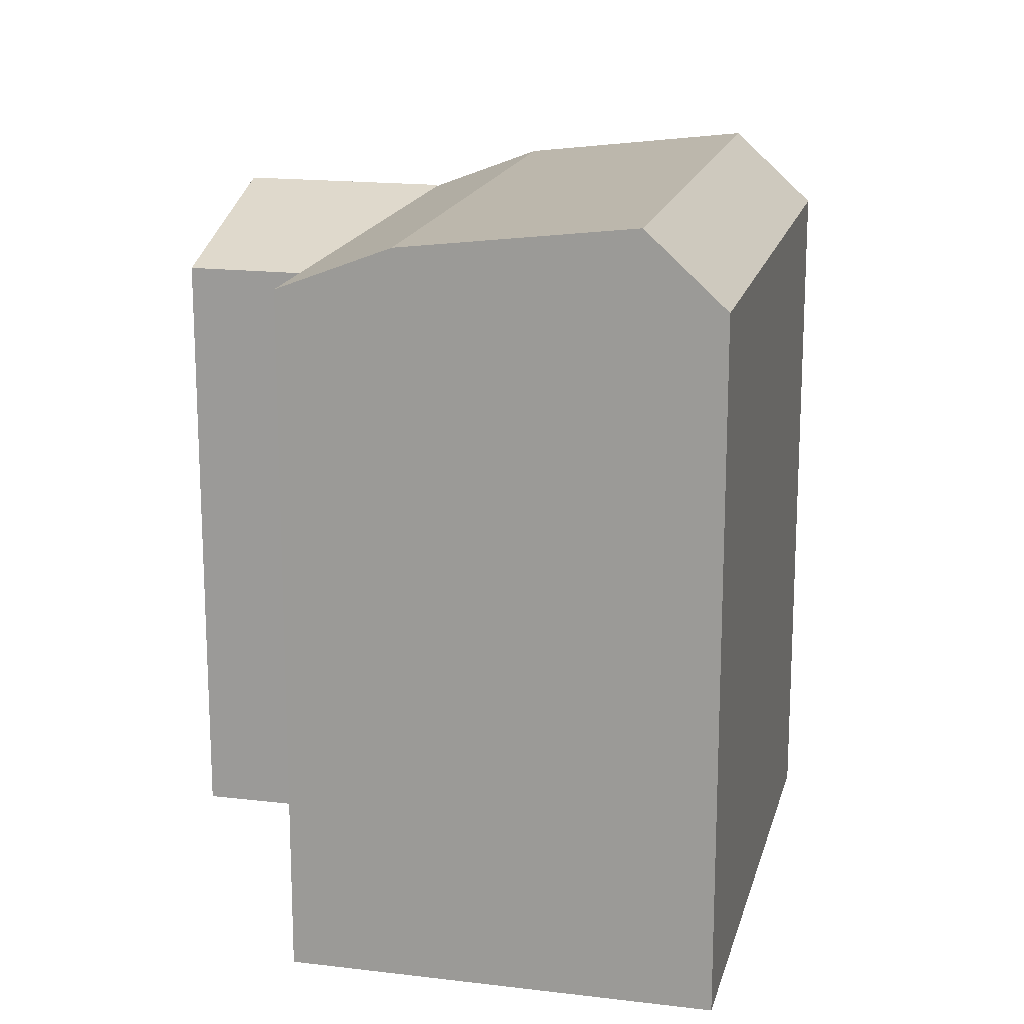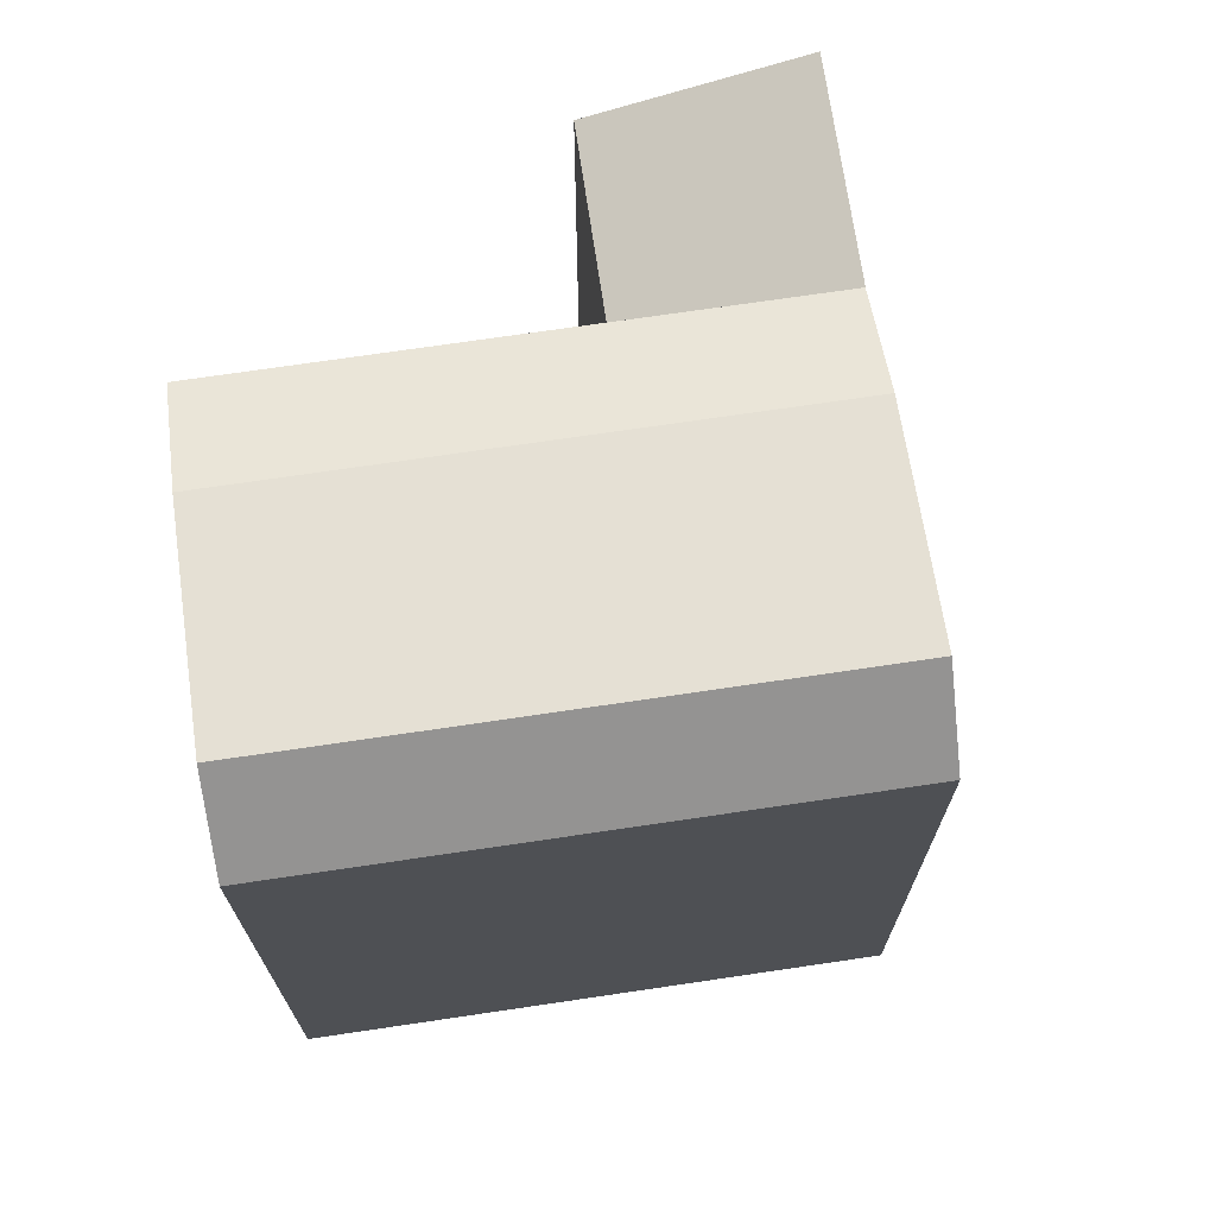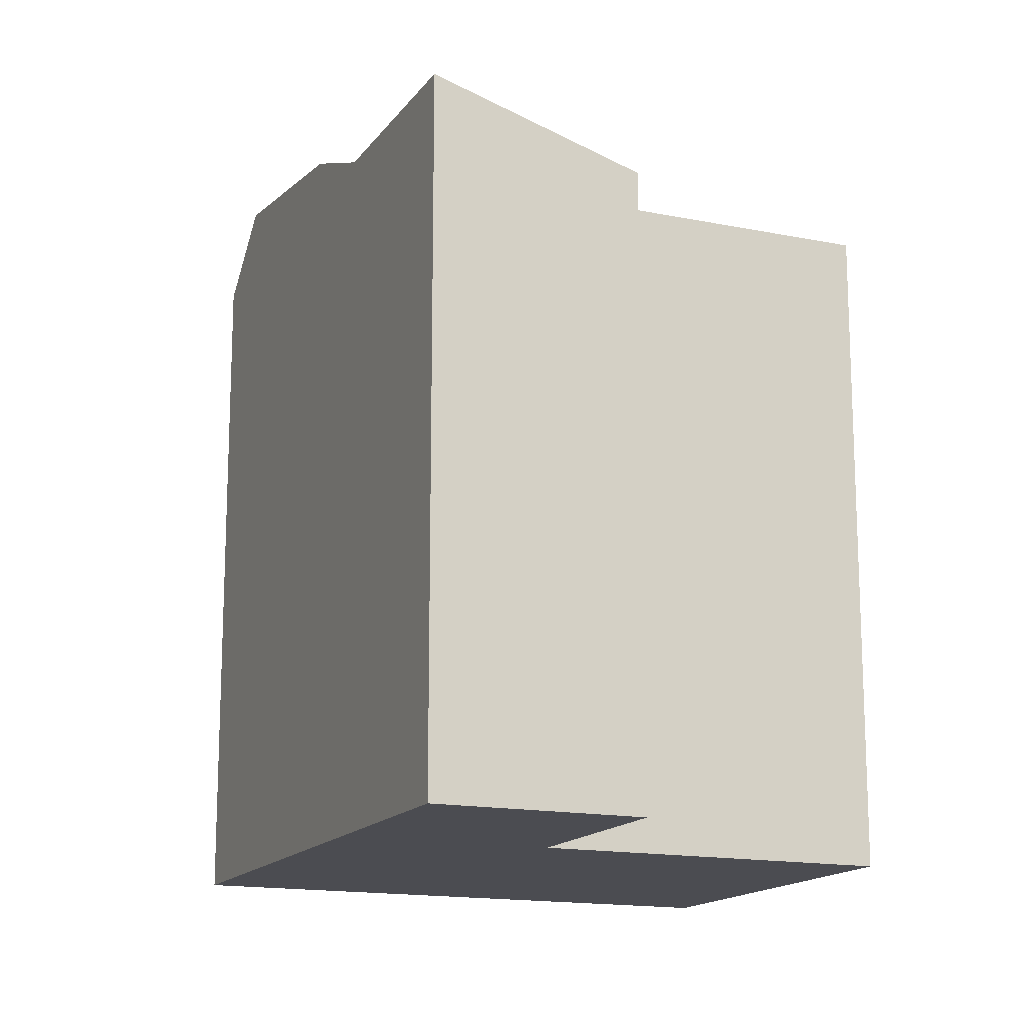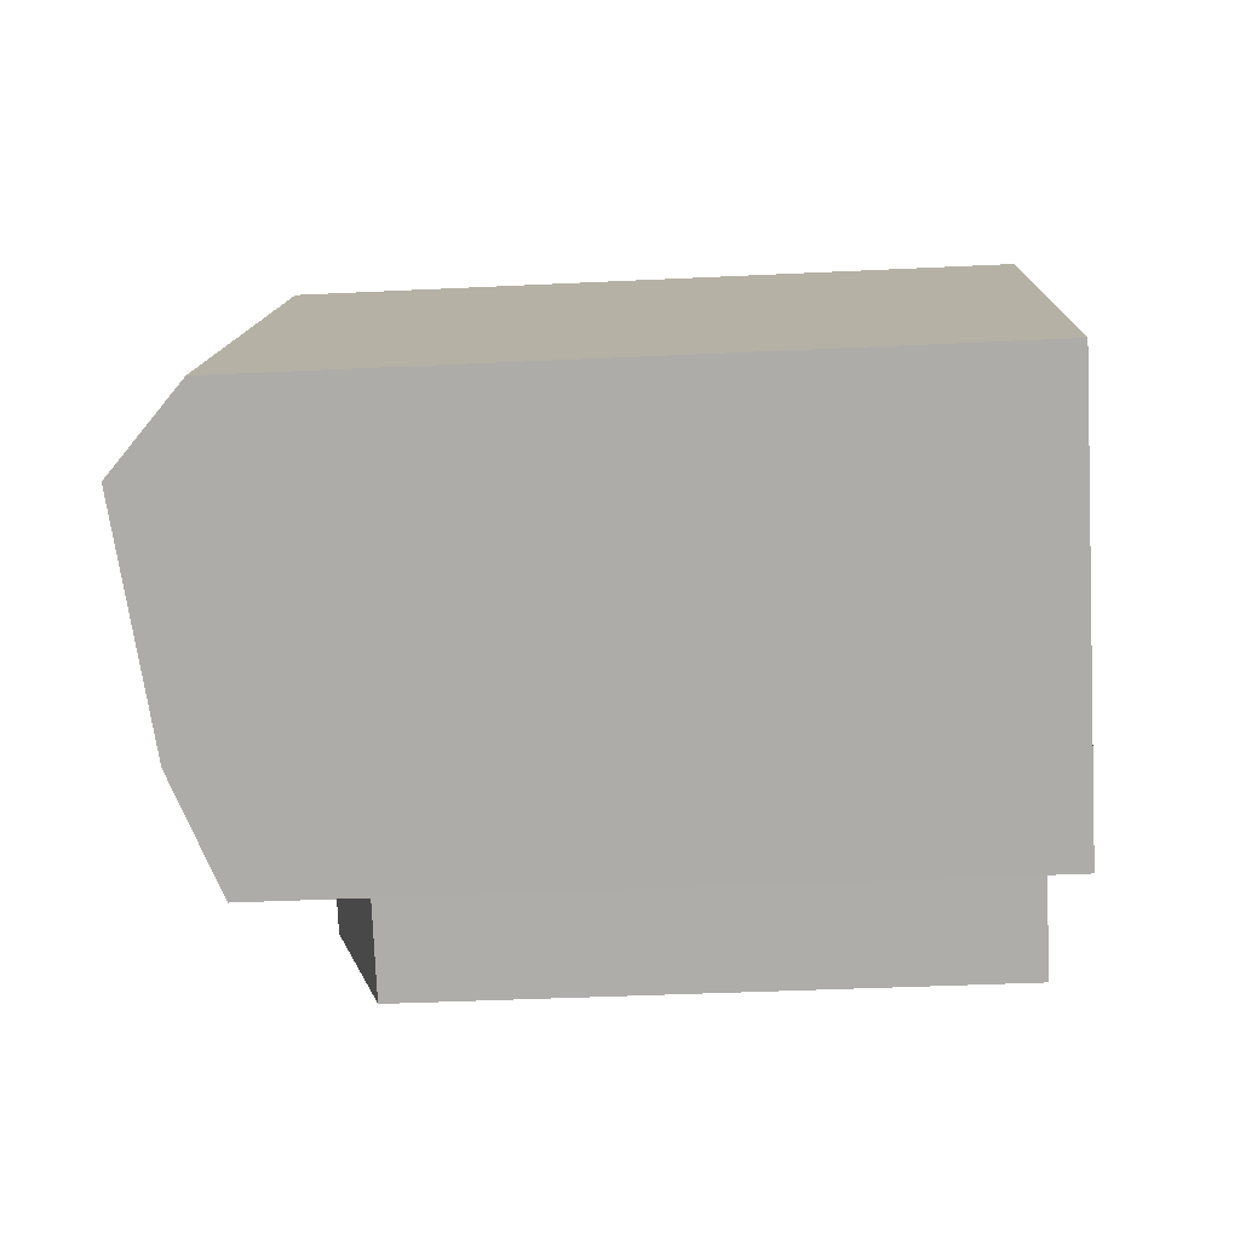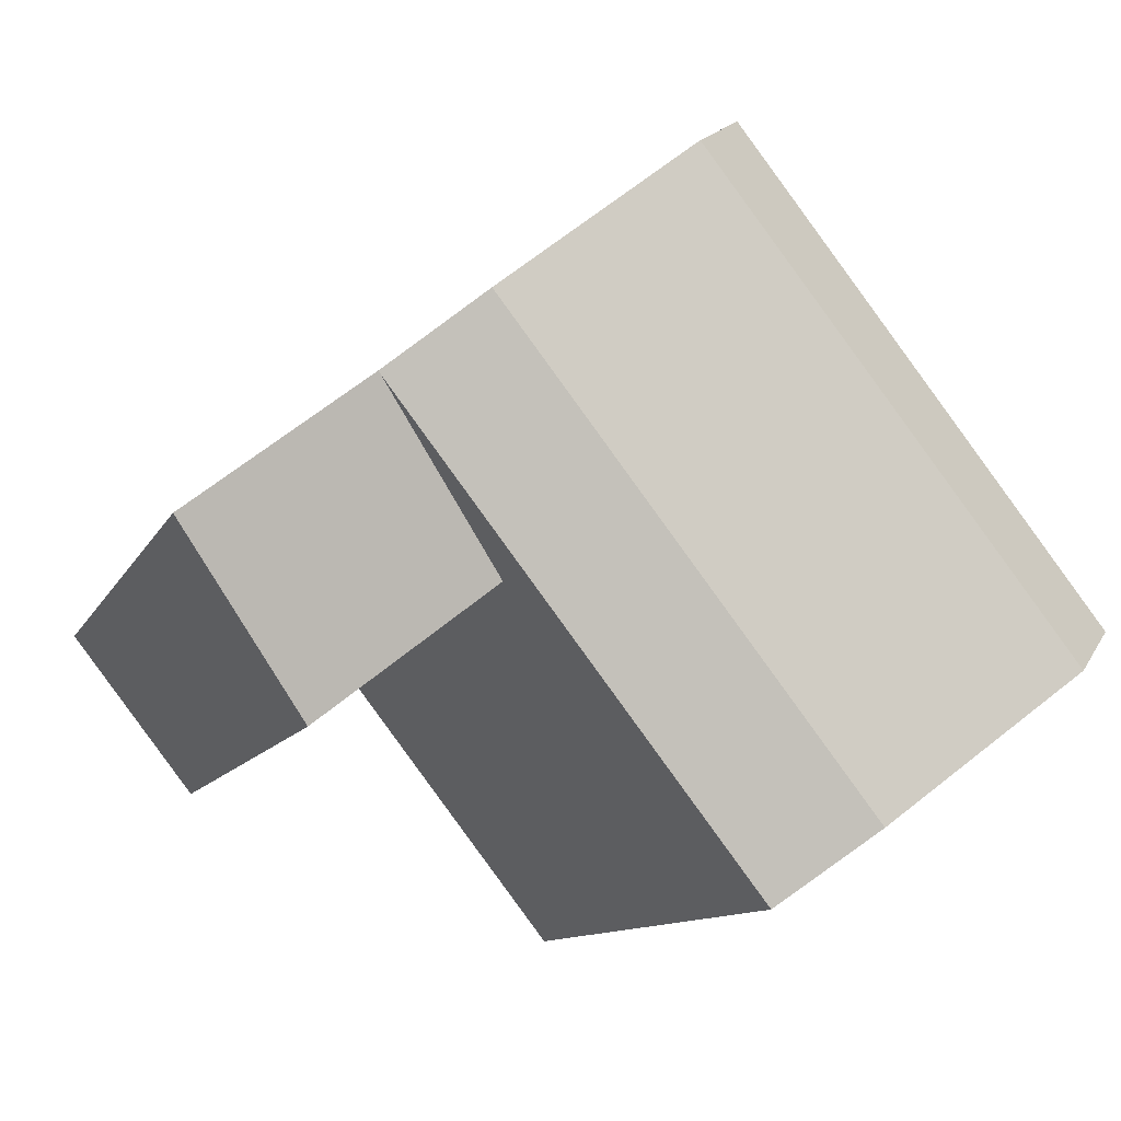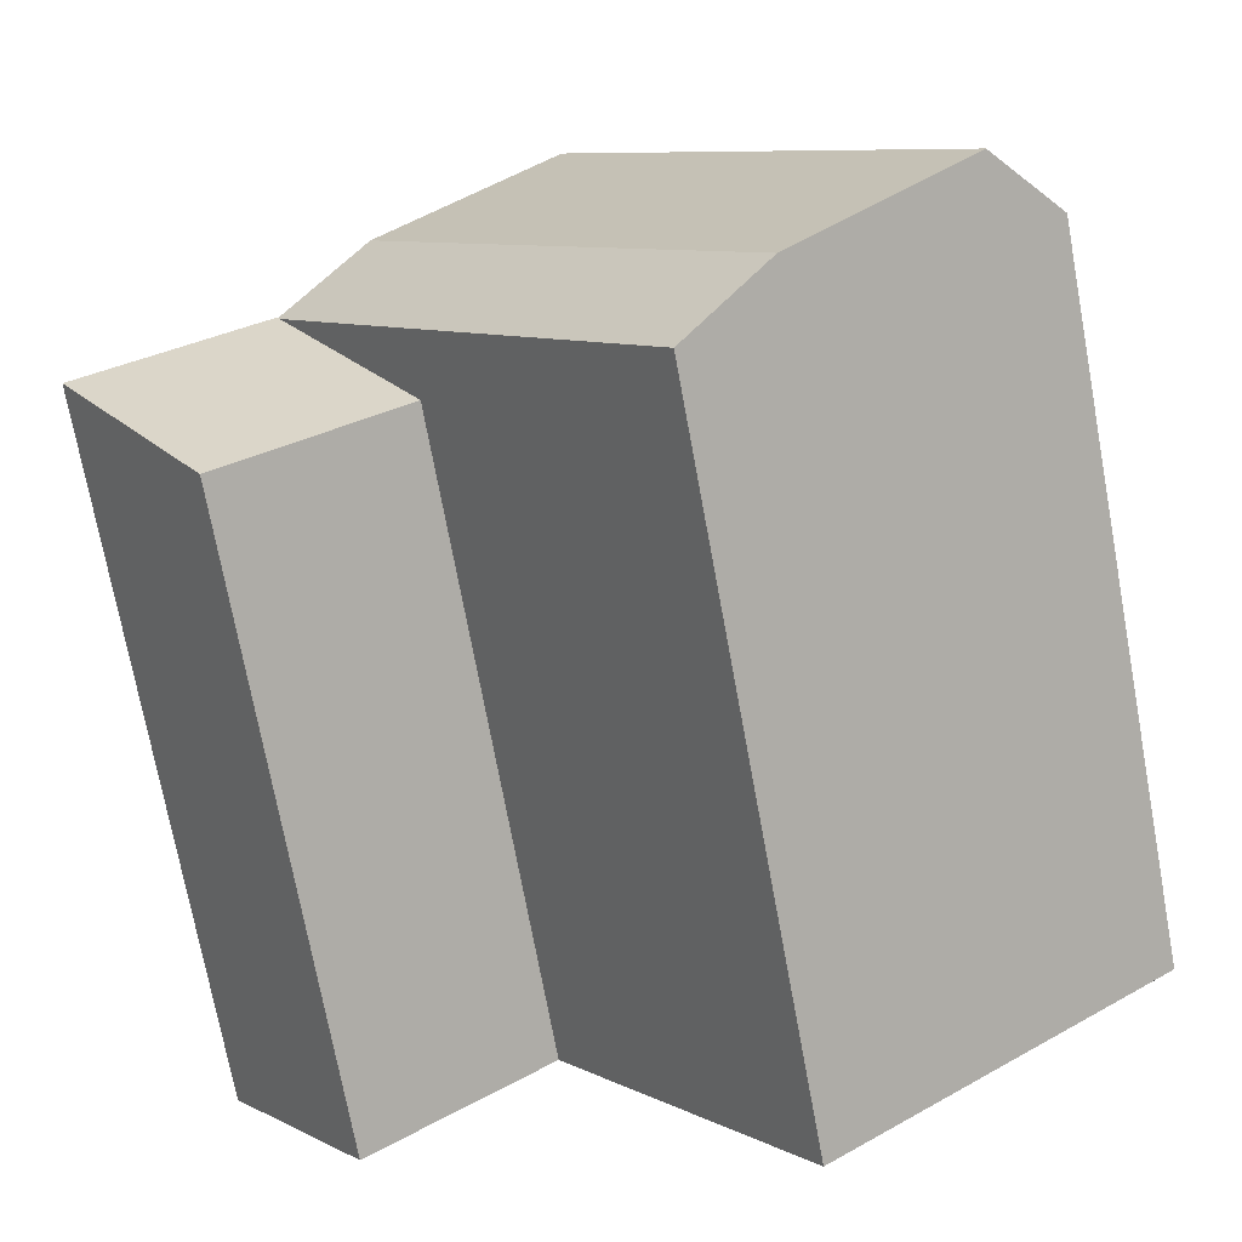
<metadata>
{"format":"obj","ext":"obj","renderer":"f3d","projection":"perspective","resolution":1024,"background":"white","views":[{"elev":17.3,"azim":-128.6,"up":"+Y"},{"elev":71.8,"azim":-60.4,"up":"+Y"},{"elev":-15.5,"azim":104.8,"up":"+Y"},{"elev":-39.6,"azim":-86.6,"up":"+Z"},{"elev":-10.6,"azim":163.0,"up":"+Z"},{"elev":-73.3,"azim":-169.5,"up":"+Z"}]}
</metadata>
<code>
v  13.03 -7.751e-16 12.66
v  11.08 21.37 14.18
v  11.08 -8.685e-16 14.18
v  18.67 -5.047e-16 8.243
v  21.45 -3.719e-16 6.073
v  26.84 -1.137e-16 1.857
v  21.45 21.37 6.072
v  26.84 21.41 1.857
v  21.45 21.41 6.072
v  13.03 23.61 12.66
v  18.68 22.74 8.242
v  7.616 22.74 -5.91
v  0.0004551 21.37 -0.0006768
v  1.955 23.61 -1.518
v  10.4 21.37 -8.069
v  10.4 4.941e-16 -8.069
v  7.615 3.619e-16 -5.91
v  1.955 9.289e-17 -1.517
v  0 0 0
v  17.4 19.41 0.894
v  17.4 -5.478e-17 0.8946
v  17.4 21.37 0.894
v  21.37 21.37 5.973
v  7.037 21.37 9.004
v  7.037 -5.514e-16 9.005
v  22.79 2.033e-16 -3.319
v  22.79 19.41 -3.32
v  14.63 22.74 3.064
v  8.986 23.61 7.479
g defaultobject
f 1 2 3
f 2 1 4
f 2 4 5
f 2 5 6
f 2 6 7
f 7 6 8
f 7 8 9
f 7 10 2
f 10 7 11
f 12 13 14
f 13 12 15
f 13 15 16
f 13 16 17
f 13 17 18
f 13 18 19
f 16 20 21
f 20 16 15
f 20 15 22
f 22 23 20
f 19 24 13
f 24 19 2
f 2 19 3
f 3 19 25
f 20 26 21
f 26 20 27
f 26 8 6
f 8 26 27
f 12 22 15
f 22 12 28
f 22 28 23
f 23 28 11
f 23 11 7
f 14 28 12
f 28 14 29
f 28 29 11
f 11 29 10
f 13 29 14
f 29 13 24
f 29 24 10
f 10 24 2
f 20 8 27
f 8 20 23
f 8 23 9
f 5 26 6
f 26 5 4
f 26 4 1
f 26 1 21
f 21 1 3
f 21 3 16
f 16 3 25
f 16 25 19
f 16 19 17
f 17 19 18

</code>
